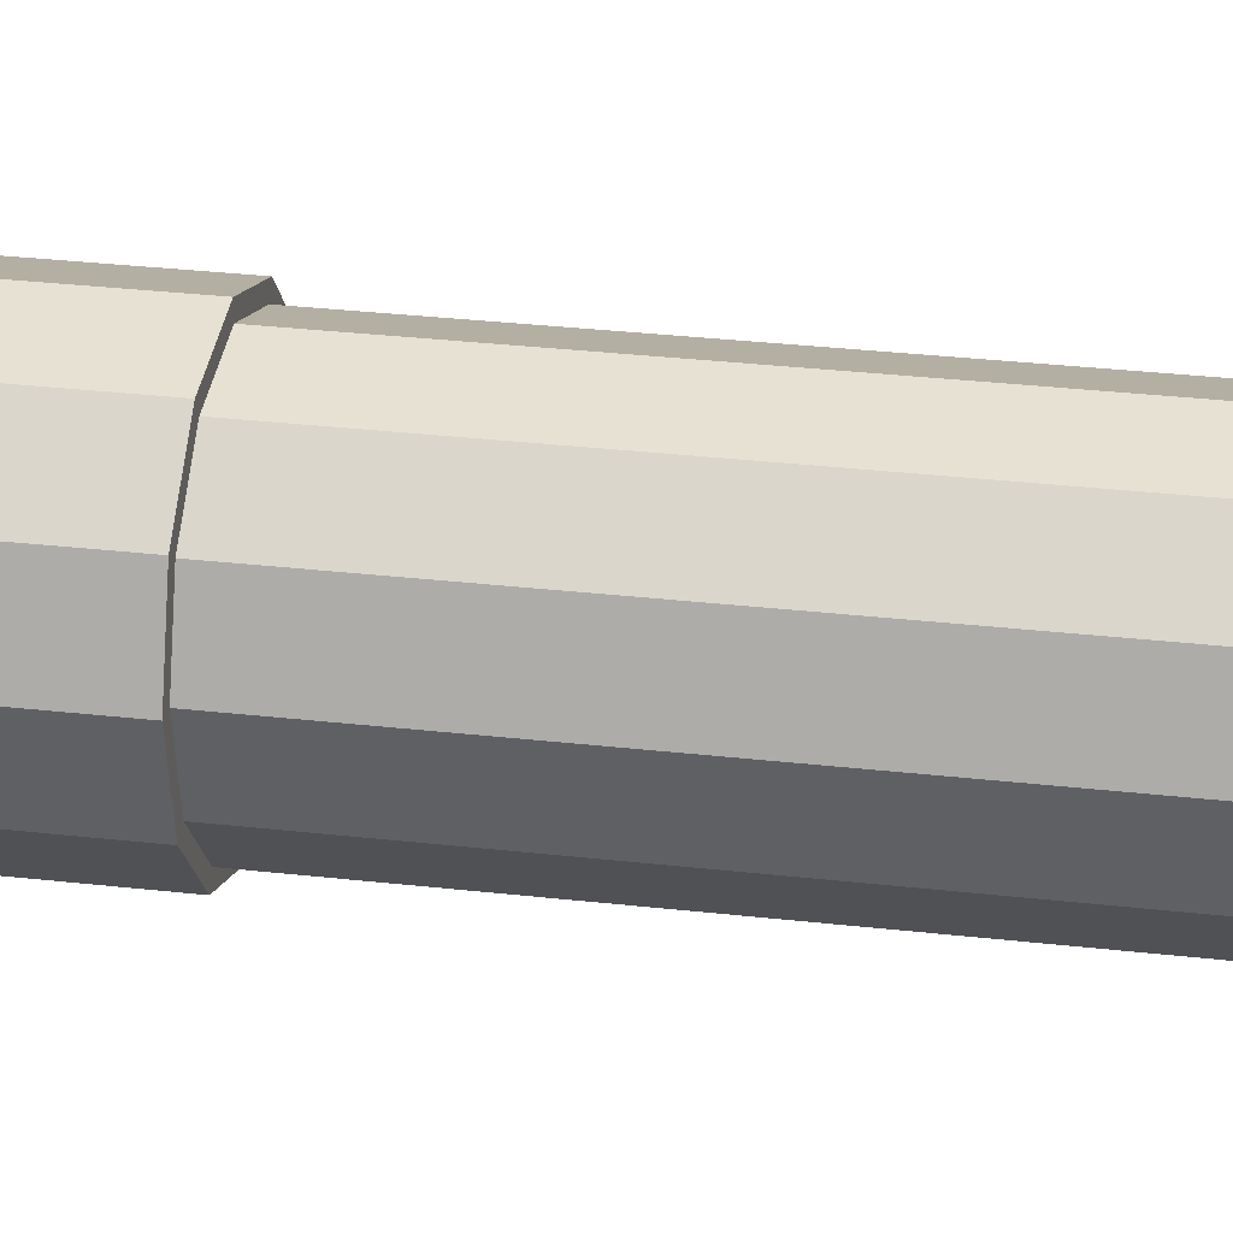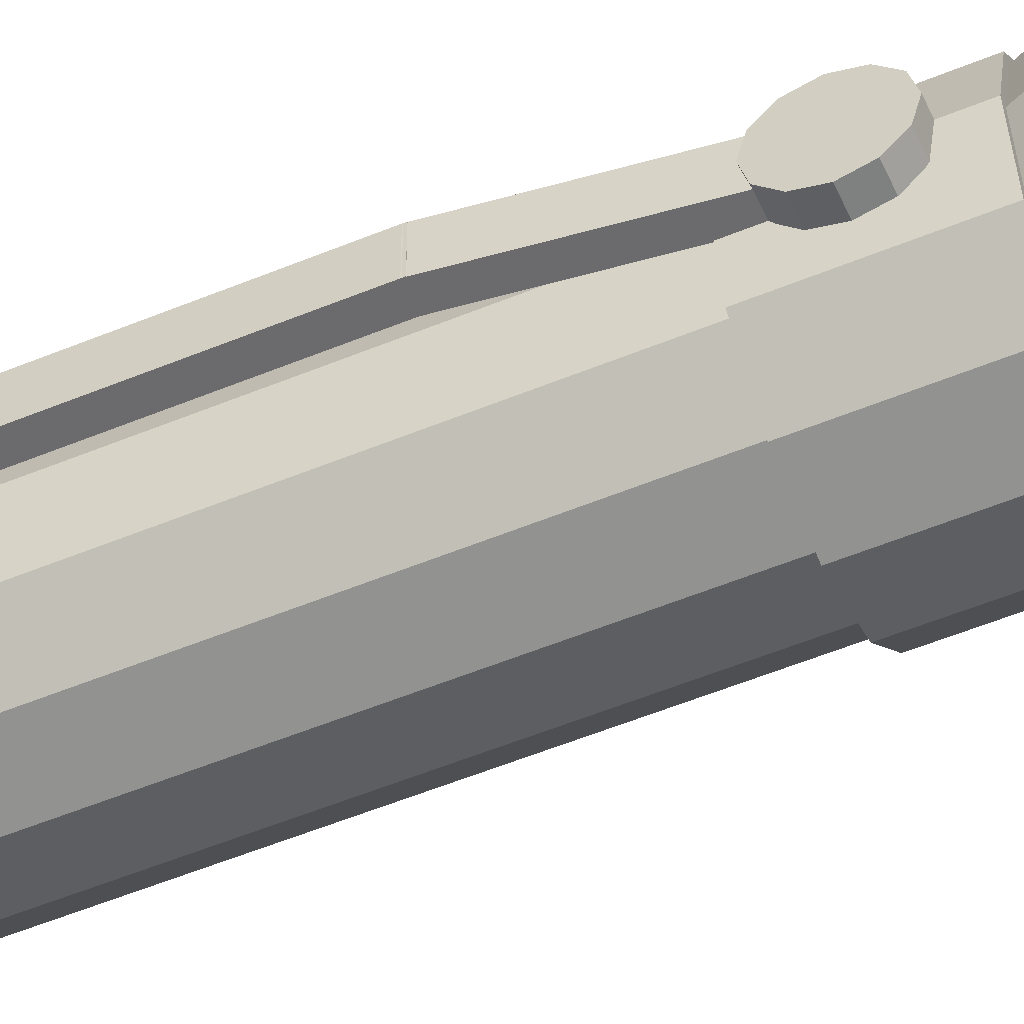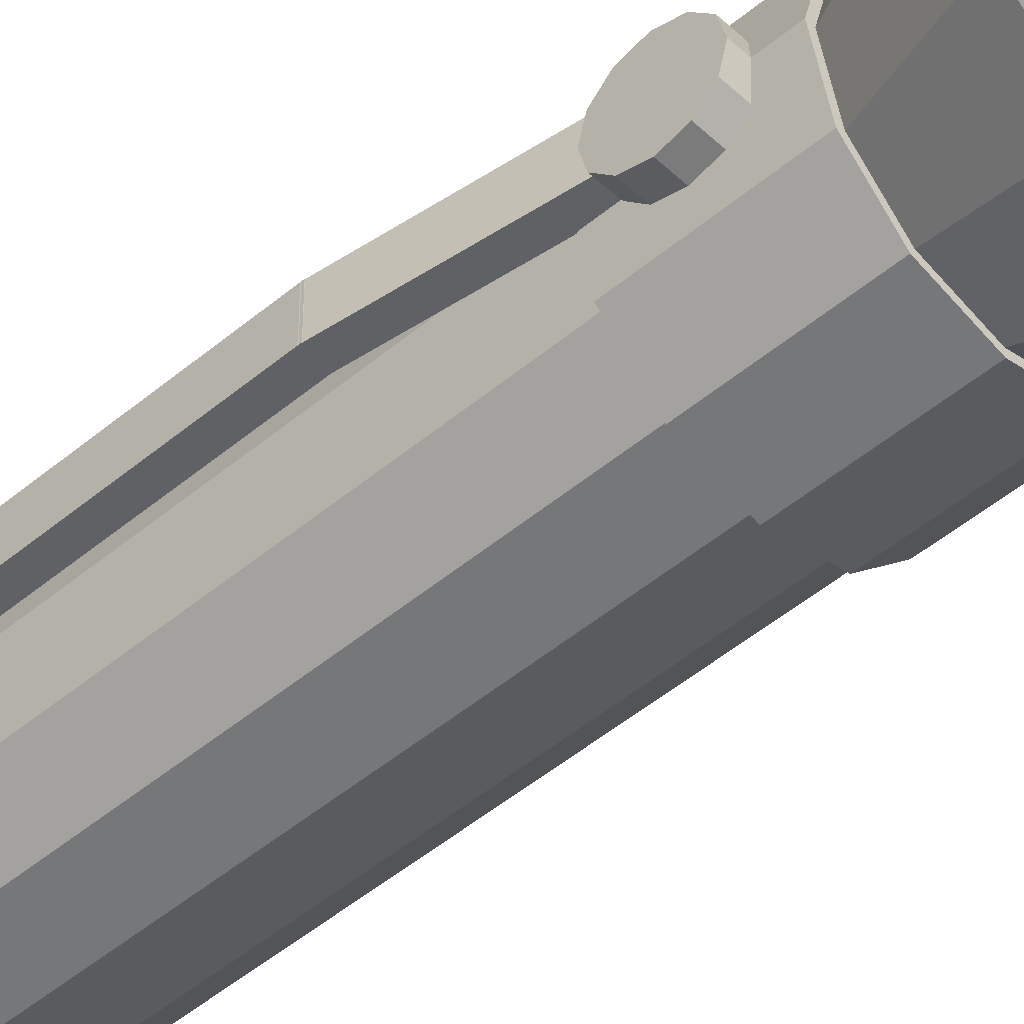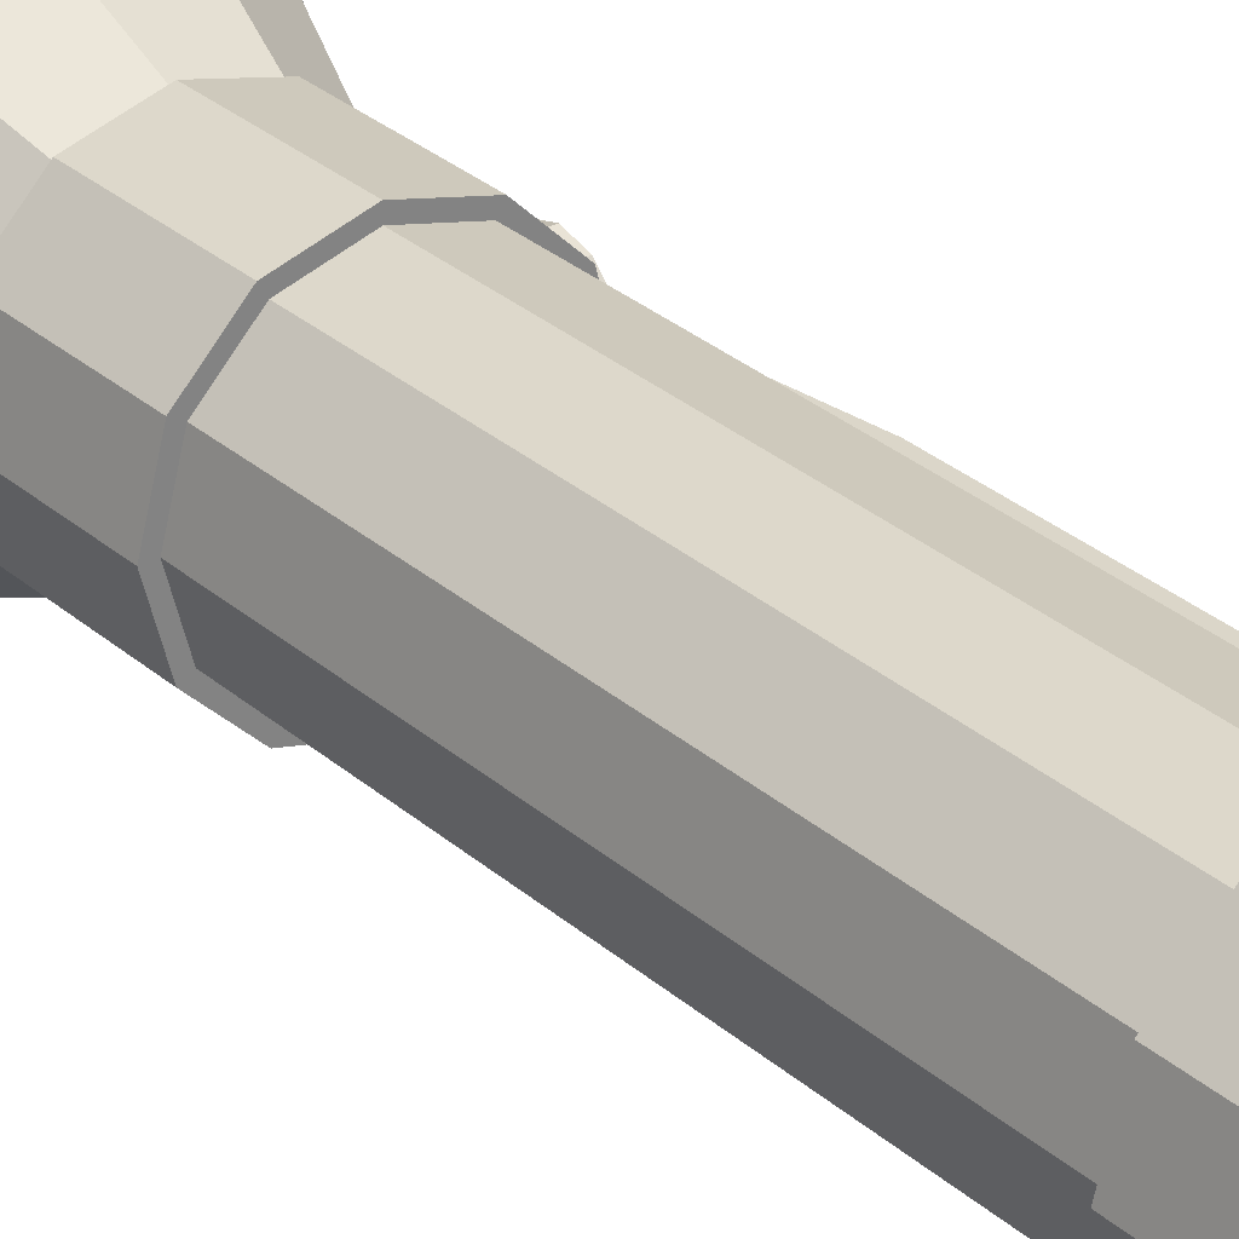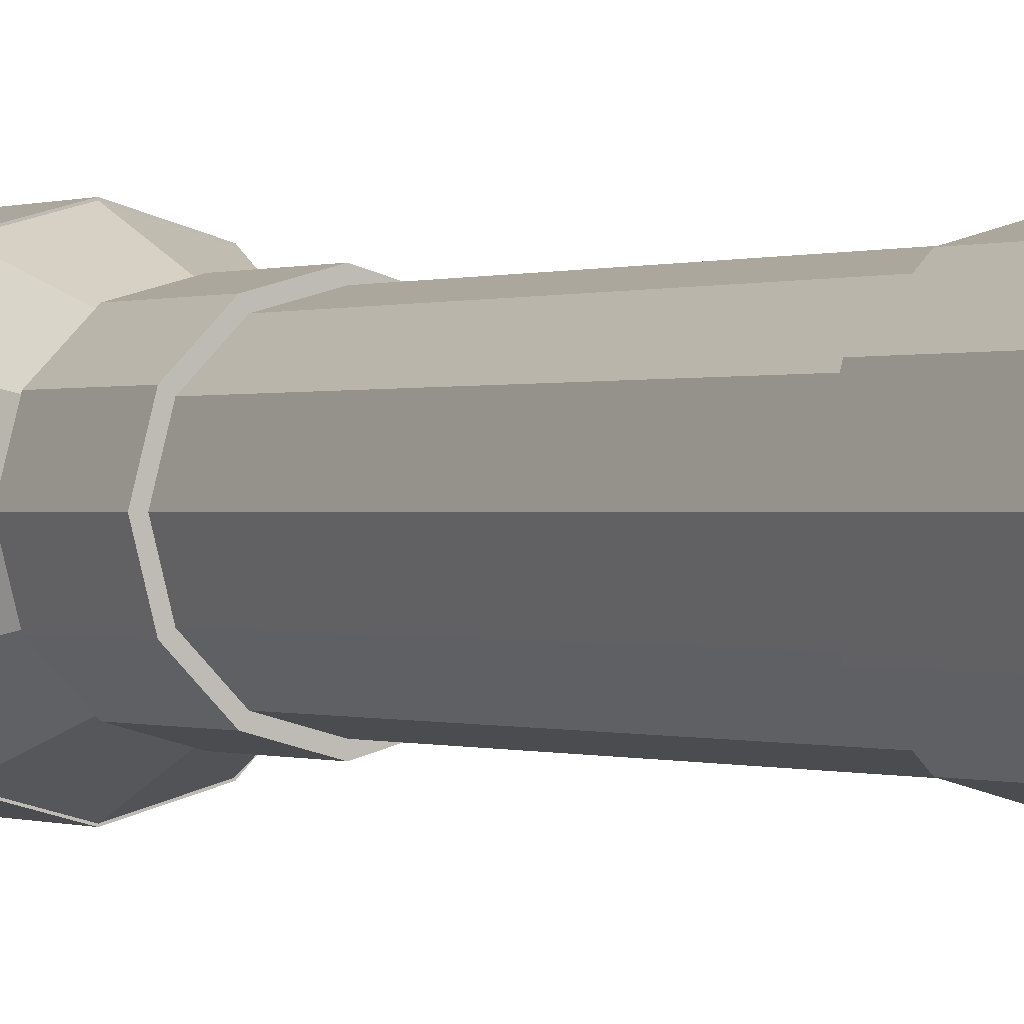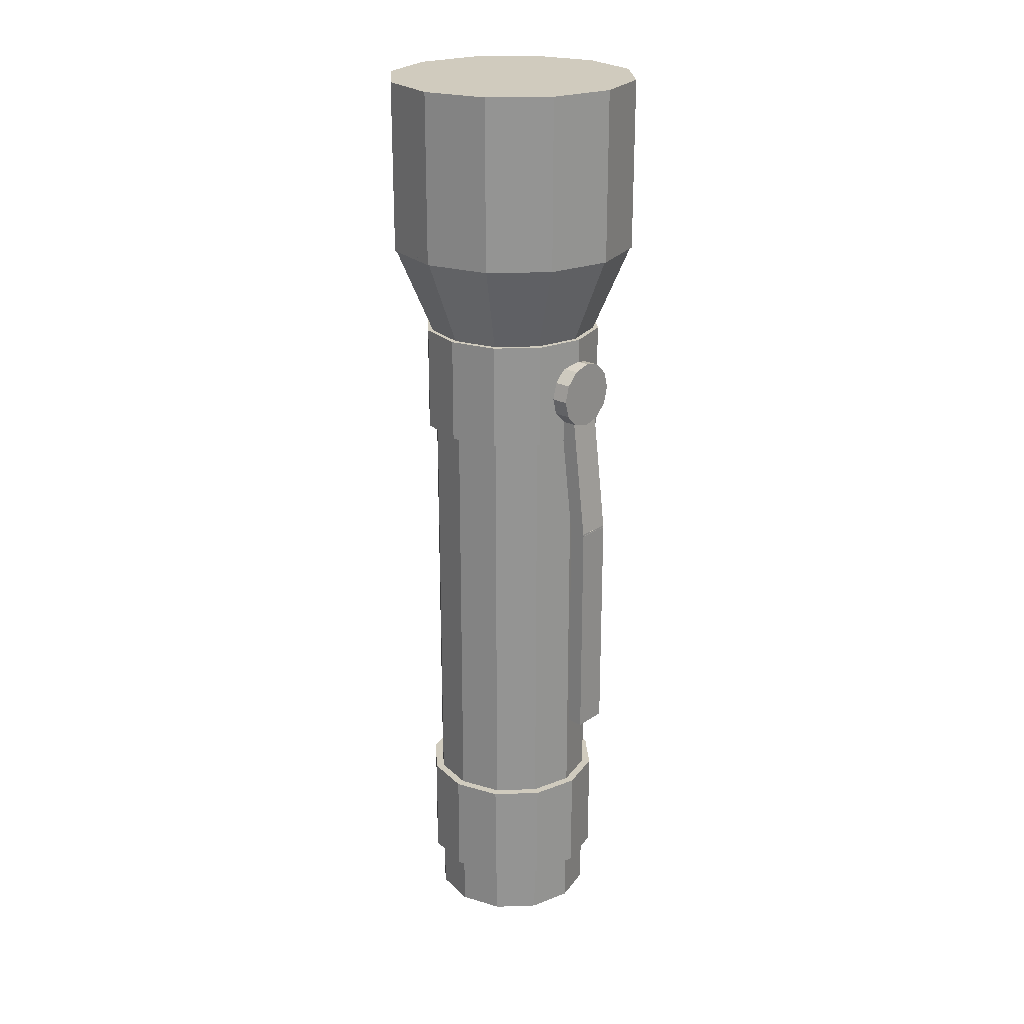
<metadata>
{"format":"obj","ext":"obj","renderer":"f3d","projection":"perspective","resolution":1024,"background":"white","views":[{"elev":25.5,"azim":-78.9,"up":"+Z"},{"elev":-53.5,"azim":113.9,"up":"+Z"},{"elev":-47.7,"azim":133.5,"up":"+Z"},{"elev":29.8,"azim":-38.3,"up":"+Z"},{"elev":0.0,"azim":-32.5,"up":"+Z"},{"elev":23.3,"azim":41.7,"up":"+Y"}]}
</metadata>
<code>
o Cylinder
v 0 -3.682 -0.8
v 0 -2.027 -0.8
v 0.4 -3.682 -0.6928
v 0.4 -2.027 -0.6928
v 0.6928 -3.682 -0.4
v 0.6928 -2.027 -0.4
v 0.8 -3.682 0
v 0.8 -2.027 0
v 0.6928 -3.682 0.4
v 0.6928 -2.027 0.4
v 0.4 -3.682 0.6928
v 0.4 -2.027 0.6928
v 0 -3.682 0.8
v 0 -2.027 0.8
v -0.4 -3.682 0.6928
v -0.4 -2.027 0.6928
v -0.6928 -3.682 0.4
v -0.6928 -2.027 0.4
v -0.8 -3.682 0
v -0.8 -2.027 0
v -0.6928 -3.682 -0.4
v -0.6928 -2.027 -0.4
v -0.4 -3.682 -0.6928
v -0.4 -2.027 -0.6928
f 1 2 4 3
f 3 4 6 5
f 5 6 8 7
f 7 8 10 9
f 9 10 12 11
f 11 12 14 13
f 13 14 16 15
f 15 16 18 17
f 17 18 20 19
f 19 20 22 21
f 4 2 24 22 20 18 16 14 12 10 8 6
f 21 22 24 23
f 23 24 2 1
f 1 3 5 7 9 11 13 15 17 19 21 23
o Cylinder.001
v 0 -3.578 -1
v 0 4.519 -1
v 0.5 -3.578 -0.866
v 0.5 4.519 -0.866
v 0.866 -3.578 -0.5
v 0.866 4.519 -0.5
v 1 -3.578 0
v 1 4.519 0
v 0.866 -3.578 0.5
v 0.866 4.519 0.5
v 0.5 -3.578 0.866
v 0.5 4.519 0.866
v 0 -3.578 1
v 0 4.519 1
v -0.5 -3.578 0.866
v -0.5 4.519 0.866
v -0.866 -3.578 0.5
v -0.866 4.519 0.5
v -1 -3.578 0
v -1 4.519 0
v -0.866 -3.578 -0.5
v -0.866 4.519 -0.5
v -0.5 -3.578 -0.866
v -0.5 4.519 -0.866
f 25 26 28 27
f 27 28 30 29
f 29 30 32 31
f 31 32 34 33
f 33 34 36 35
f 35 36 38 37
f 37 38 40 39
f 39 40 42 41
f 41 42 44 43
f 43 44 46 45
f 28 26 48 46 44 42 40 38 36 34 32 30
f 45 46 48 47
f 47 48 26 25
f 25 27 29 31 33 35 37 39 41 43 45 47
o Cone
v 0 5.717 -1.5
v -0.75 5.717 -1.299
v -1.299 5.717 -0.75
v -1.5 5.717 0
v -1.299 5.717 0.75
v -0.75 5.717 1.299
v 0 5.717 1.5
v 0.75 5.717 1.299
v 1.299 5.717 0.75
v 1.5 5.717 0
v 1.299 5.717 -0.75
v 0.75 5.717 -1.299
v -0 2.171 0
f 49 61 50
f 50 61 51
f 51 61 52
f 52 61 53
f 53 61 54
f 54 61 55
f 55 61 56
f 56 61 57
f 57 61 58
f 58 61 59
f 49 50 51 52 53 54 55 56 57 58 59 60
f 59 61 60
f 60 61 49
o Cylinder.002
v 0 5.678 -1.5
v 0 7.705 -1.5
v 0.75 5.678 -1.299
v 0.75 7.705 -1.299
v 1.299 5.678 -0.75
v 1.299 7.705 -0.75
v 1.5 5.678 0
v 1.5 7.705 0
v 1.299 5.678 0.75
v 1.299 7.705 0.75
v 0.75 5.678 1.299
v 0.75 7.705 1.299
v 0 5.678 1.5
v 0 7.705 1.5
v -0.75 5.678 1.299
v -0.75 7.705 1.299
v -1.299 5.678 0.75
v -1.299 7.705 0.75
v -1.5 5.678 0
v -1.5 7.705 0
v -1.299 5.678 -0.75
v -1.299 7.705 -0.75
v -0.75 5.678 -1.299
v -0.75 7.705 -1.299
f 62 63 65 64
f 64 65 67 66
f 66 67 69 68
f 68 69 71 70
f 70 71 73 72
f 72 73 75 74
f 74 75 77 76
f 76 77 79 78
f 78 79 81 80
f 80 81 83 82
f 65 63 85 83 81 79 77 75 73 71 69 67
f 82 83 85 84
f 84 85 63 62
f 62 64 66 68 70 72 74 76 78 80 82 84
o Cylinder.003
v 0 3.362 -1.1
v 0 4.628 -1.1
v 0.55 3.362 -0.9526
v 0.55 4.628 -0.9526
v 0.9526 3.362 -0.55
v 0.9526 4.628 -0.55
v 1.1 3.362 0
v 1.1 4.628 0
v 0.9526 3.362 0.55
v 0.9526 4.628 0.55
v 0.55 3.362 0.9526
v 0.55 4.628 0.9526
v 0 3.362 1.1
v 0 4.628 1.1
v -0.55 3.362 0.9526
v -0.55 4.628 0.9526
v -0.9526 3.362 0.55
v -0.9526 4.628 0.55
v -1.1 3.362 0
v -1.1 4.628 0
v -0.9526 3.362 -0.55
v -0.9526 4.628 -0.55
v -0.55 3.362 -0.9526
v -0.55 4.628 -0.9526
f 86 87 89 88
f 88 89 91 90
f 90 91 93 92
f 92 93 95 94
f 94 95 97 96
f 96 97 99 98
f 98 99 101 100
f 100 101 103 102
f 102 103 105 104
f 104 105 107 106
f 89 87 109 107 105 103 101 99 97 95 93 91
f 106 107 109 108
f 108 109 87 86
f 86 88 90 92 94 96 98 100 102 104 106 108
o Cylinder.004
v 0 -2.942 -1.1
v 0 -1.676 -1.1
v 0.55 -2.942 -0.9526
v 0.55 -1.676 -0.9526
v 0.9526 -2.942 -0.55
v 0.9526 -1.676 -0.55
v 1.1 -2.942 0
v 1.1 -1.676 0
v 0.9526 -2.942 0.55
v 0.9526 -1.676 0.55
v 0.55 -2.942 0.9526
v 0.55 -1.676 0.9526
v 0 -2.942 1.1
v 0 -1.676 1.1
v -0.55 -2.942 0.9526
v -0.55 -1.676 0.9526
v -0.9526 -2.942 0.55
v -0.9526 -1.676 0.55
v -1.1 -2.942 0
v -1.1 -1.676 0
v -0.9526 -2.942 -0.55
v -0.9526 -1.676 -0.55
v -0.55 -2.942 -0.9526
v -0.55 -1.676 -0.9526
f 110 111 113 112
f 112 113 115 114
f 114 115 117 116
f 116 117 119 118
f 118 119 121 120
f 120 121 123 122
f 122 123 125 124
f 124 125 127 126
f 126 127 129 128
f 128 129 131 130
f 113 111 133 131 129 127 125 123 121 119 117 115
f 130 131 133 132
f 132 133 111 110
f 110 112 114 116 118 120 122 124 126 128 130 132
o Cube
v 1.193 2.11 0.2
v 0.9488 4.096 0.2
v 1.193 2.11 -0.2
v 0.9488 4.096 -0.2
v 1.391 2.135 0.2
v 1.147 4.12 0.2
v 1.391 2.135 -0.2
v 1.147 4.12 -0.2
f 134 135 137 136
f 136 137 141 140
f 140 141 139 138
f 138 139 135 134
f 136 140 138 134
f 141 137 135 139
o Cube.001
v 1.19 -0.5997 0.2
v 1.19 2.159 0.2
v 1.19 -0.5997 -0.2
v 1.19 2.159 -0.2
v 1.39 -0.5997 0.2
v 1.39 2.159 0.2
v 1.39 -0.5997 -0.2
v 1.39 2.159 -0.2
f 142 143 145 144
f 144 145 149 148
f 148 149 147 146
f 146 147 143 142
f 144 148 146 142
f 149 145 143 147
o Cylinder.005
v 1.238 3.945 -0.4
v 1.038 3.945 -0.4
v 1.238 4.145 -0.3464
v 1.038 4.145 -0.3464
v 1.238 4.291 -0.2
v 1.038 4.291 -0.2
v 1.238 4.345 0
v 1.038 4.345 0
v 1.238 4.291 0.2
v 1.038 4.291 0.2
v 1.238 4.145 0.3464
v 1.038 4.145 0.3464
v 1.238 3.945 0.4
v 1.038 3.945 0.4
v 1.238 3.745 0.3464
v 1.038 3.745 0.3464
v 1.238 3.599 0.2
v 1.038 3.599 0.2
v 1.238 3.545 0
v 1.038 3.545 0
v 1.238 3.599 -0.2
v 1.038 3.599 -0.2
v 1.238 3.745 -0.3464
v 1.038 3.745 -0.3464
f 150 151 153 152
f 152 153 155 154
f 154 155 157 156
f 156 157 159 158
f 158 159 161 160
f 160 161 163 162
f 162 163 165 164
f 164 165 167 166
f 166 167 169 168
f 168 169 171 170
f 153 151 173 171 169 167 165 163 161 159 157 155
f 170 171 173 172
f 172 173 151 150
f 150 152 154 156 158 160 162 164 166 168 170 172

</code>
